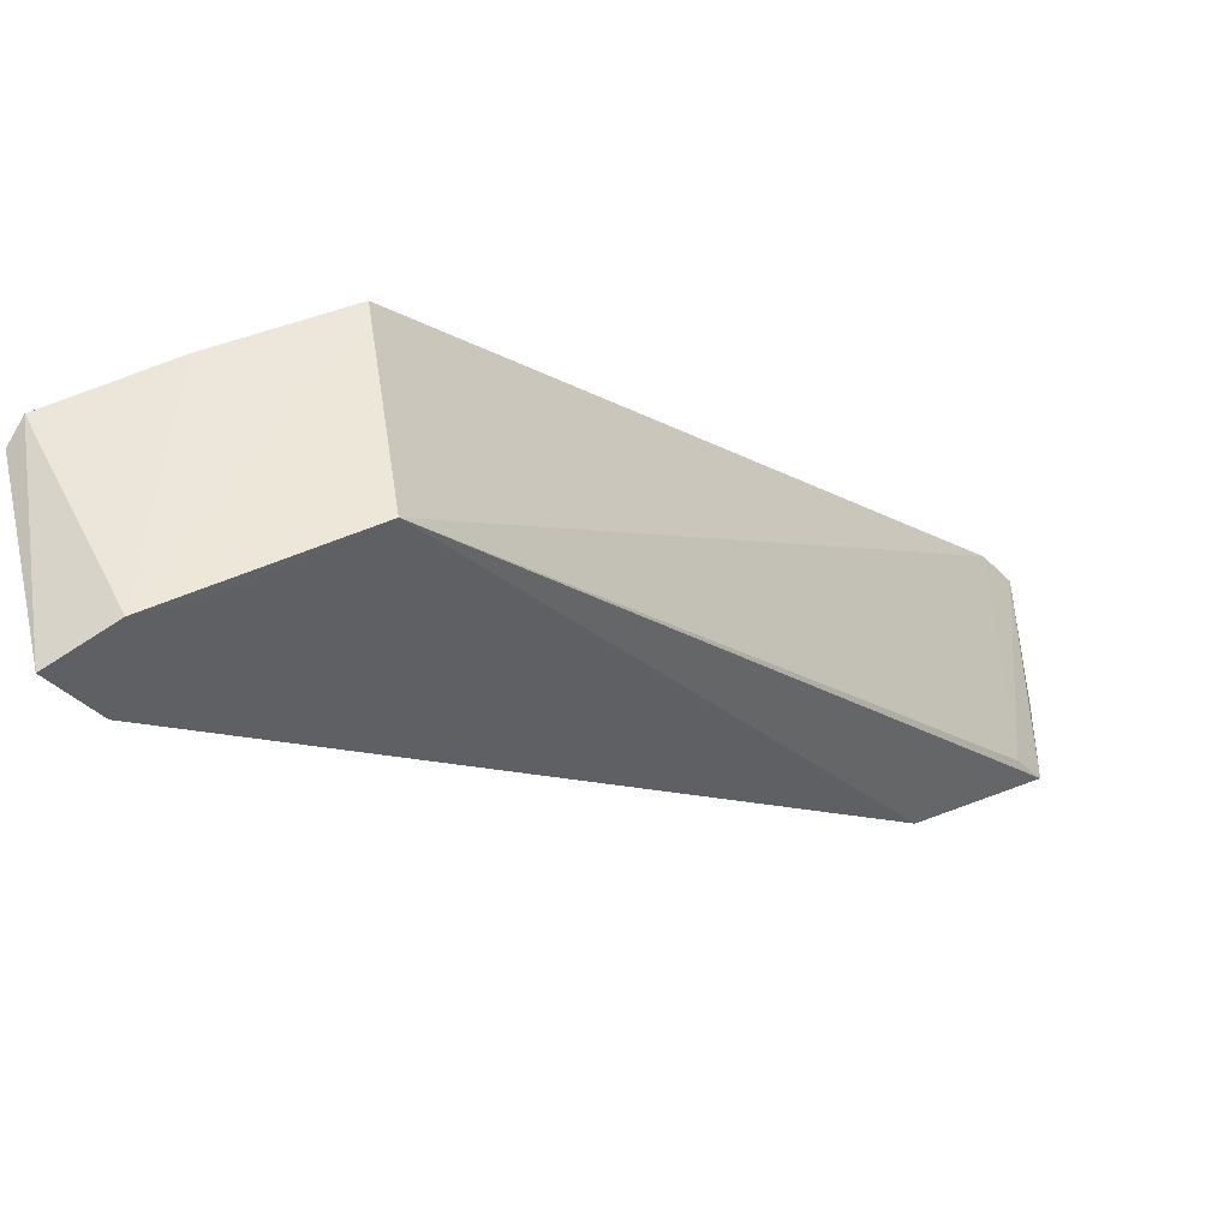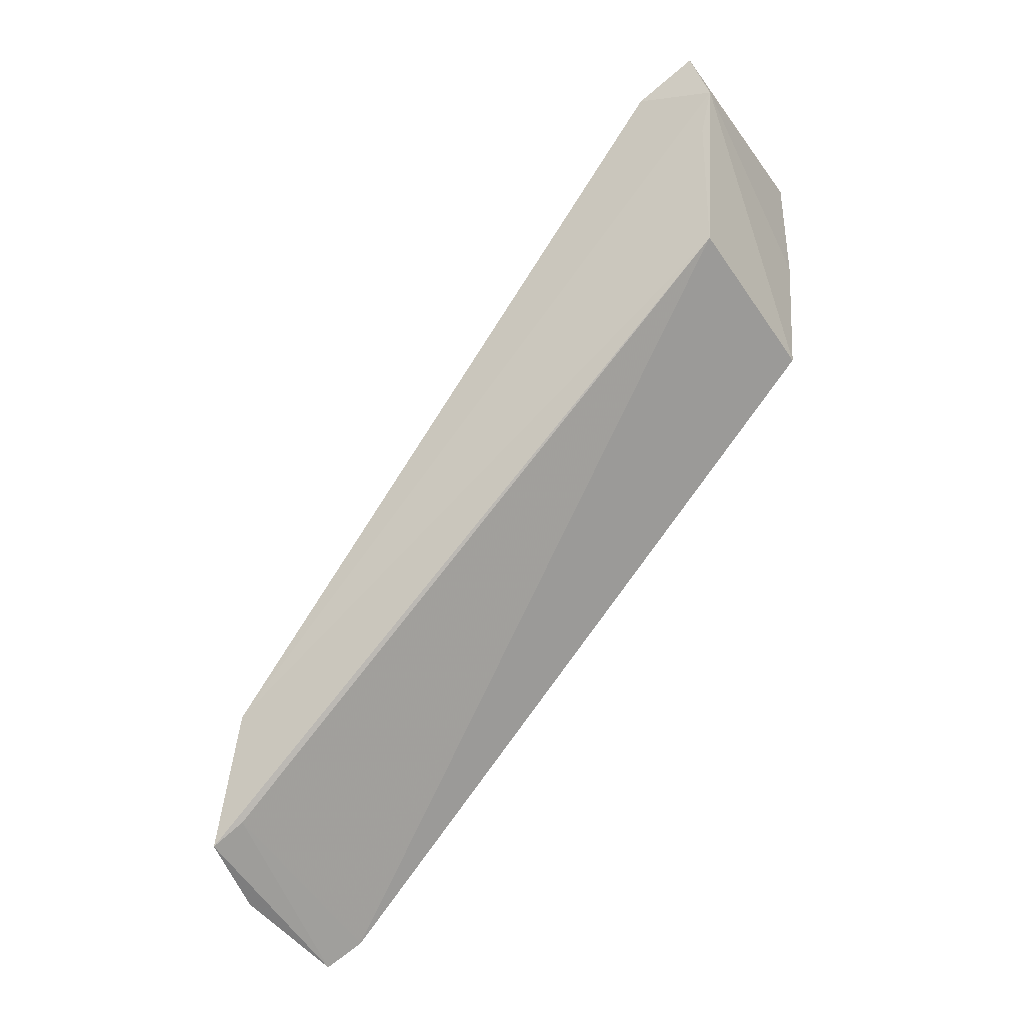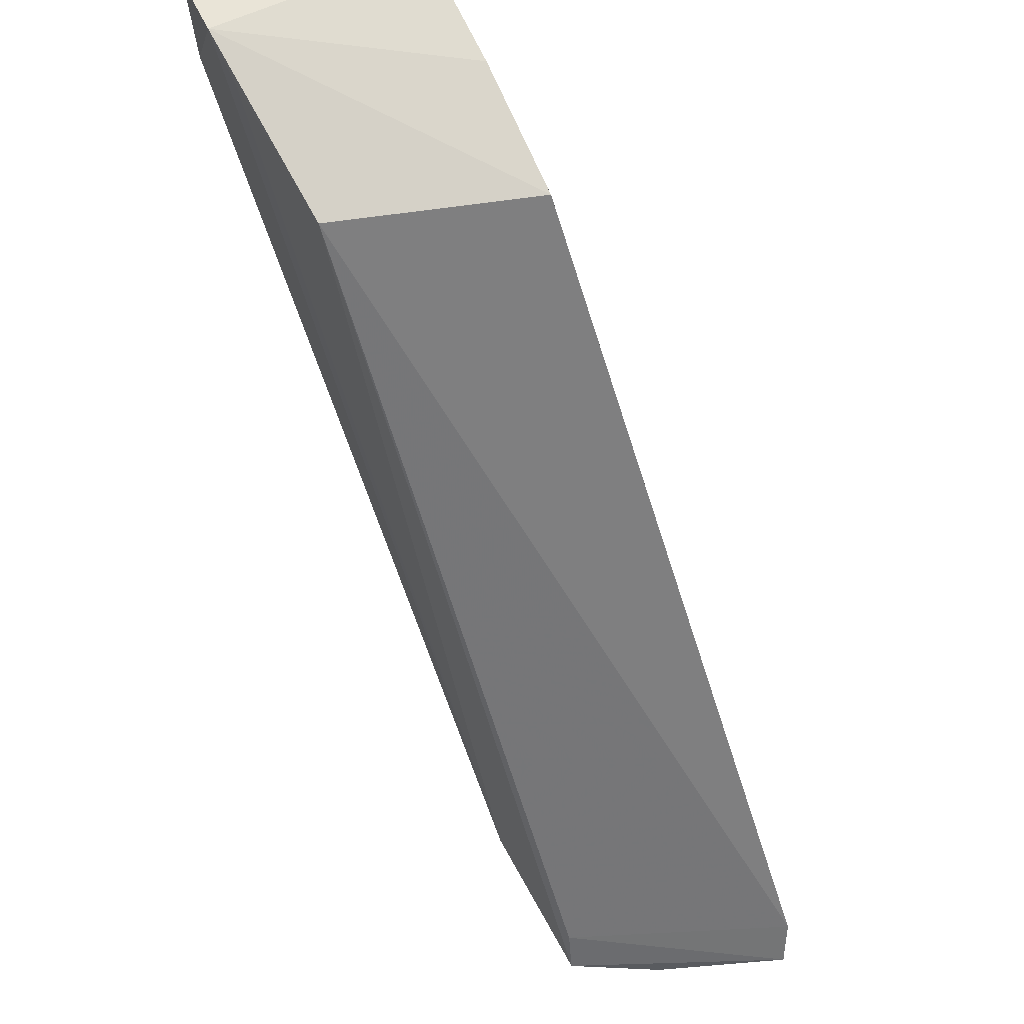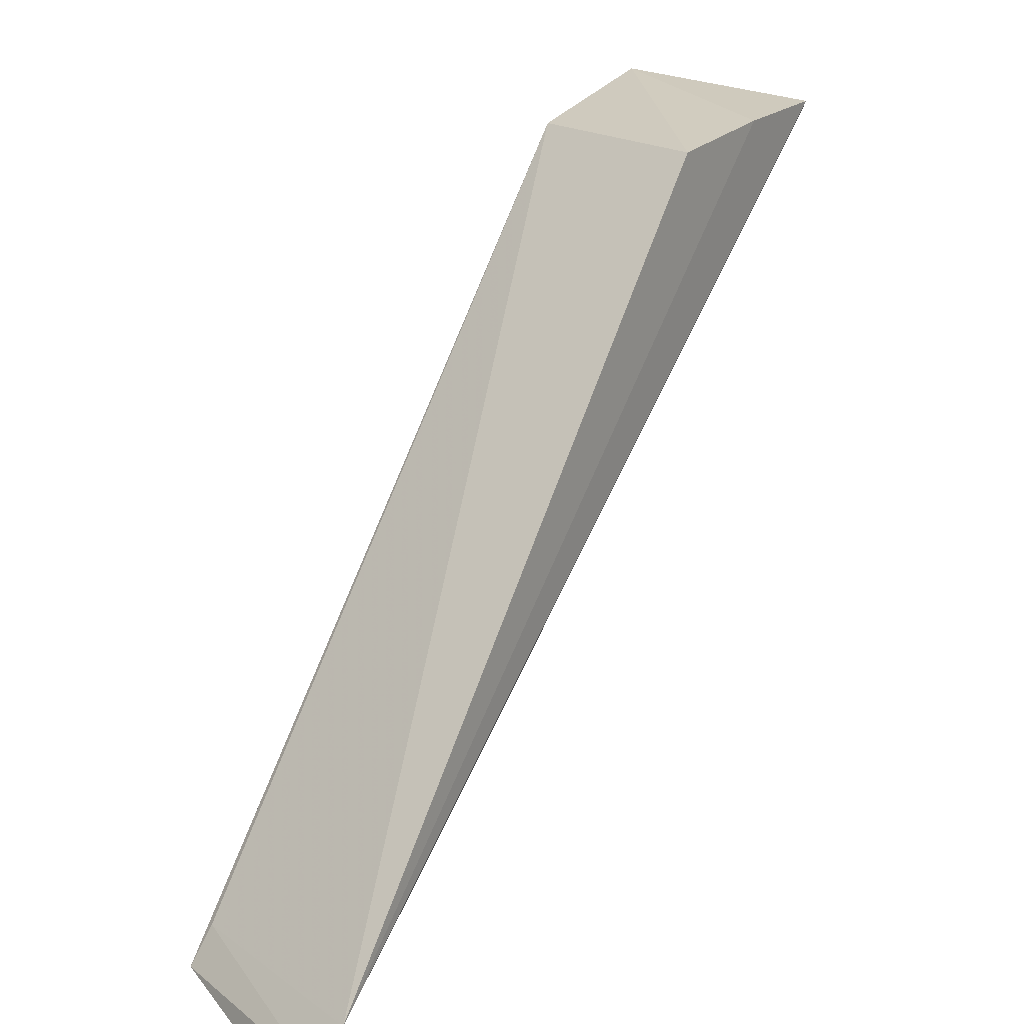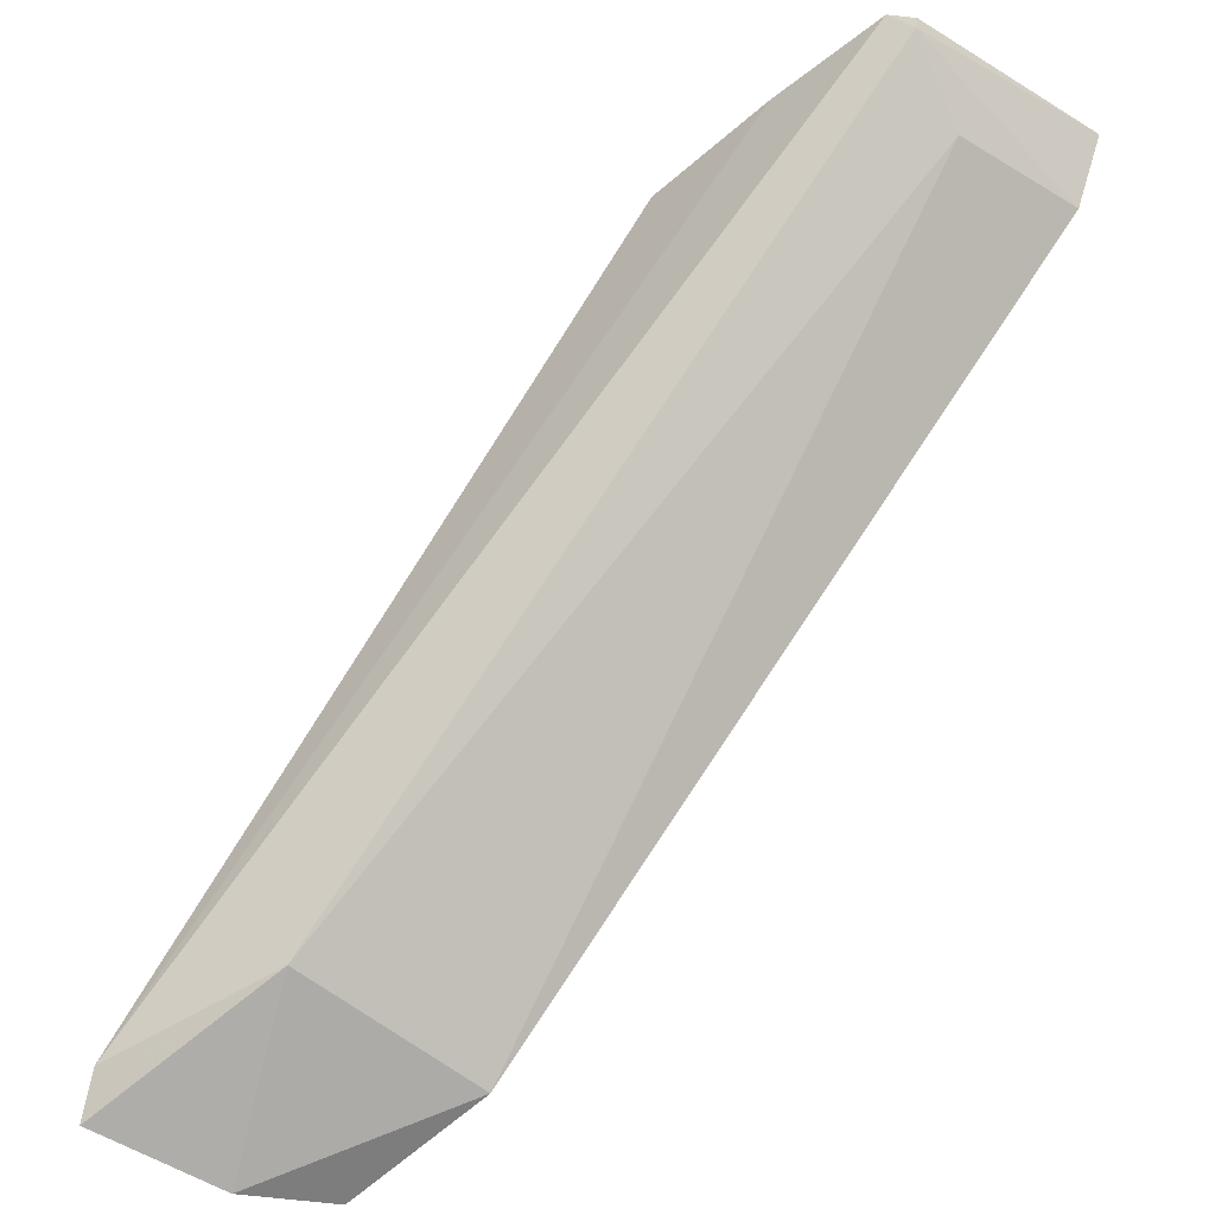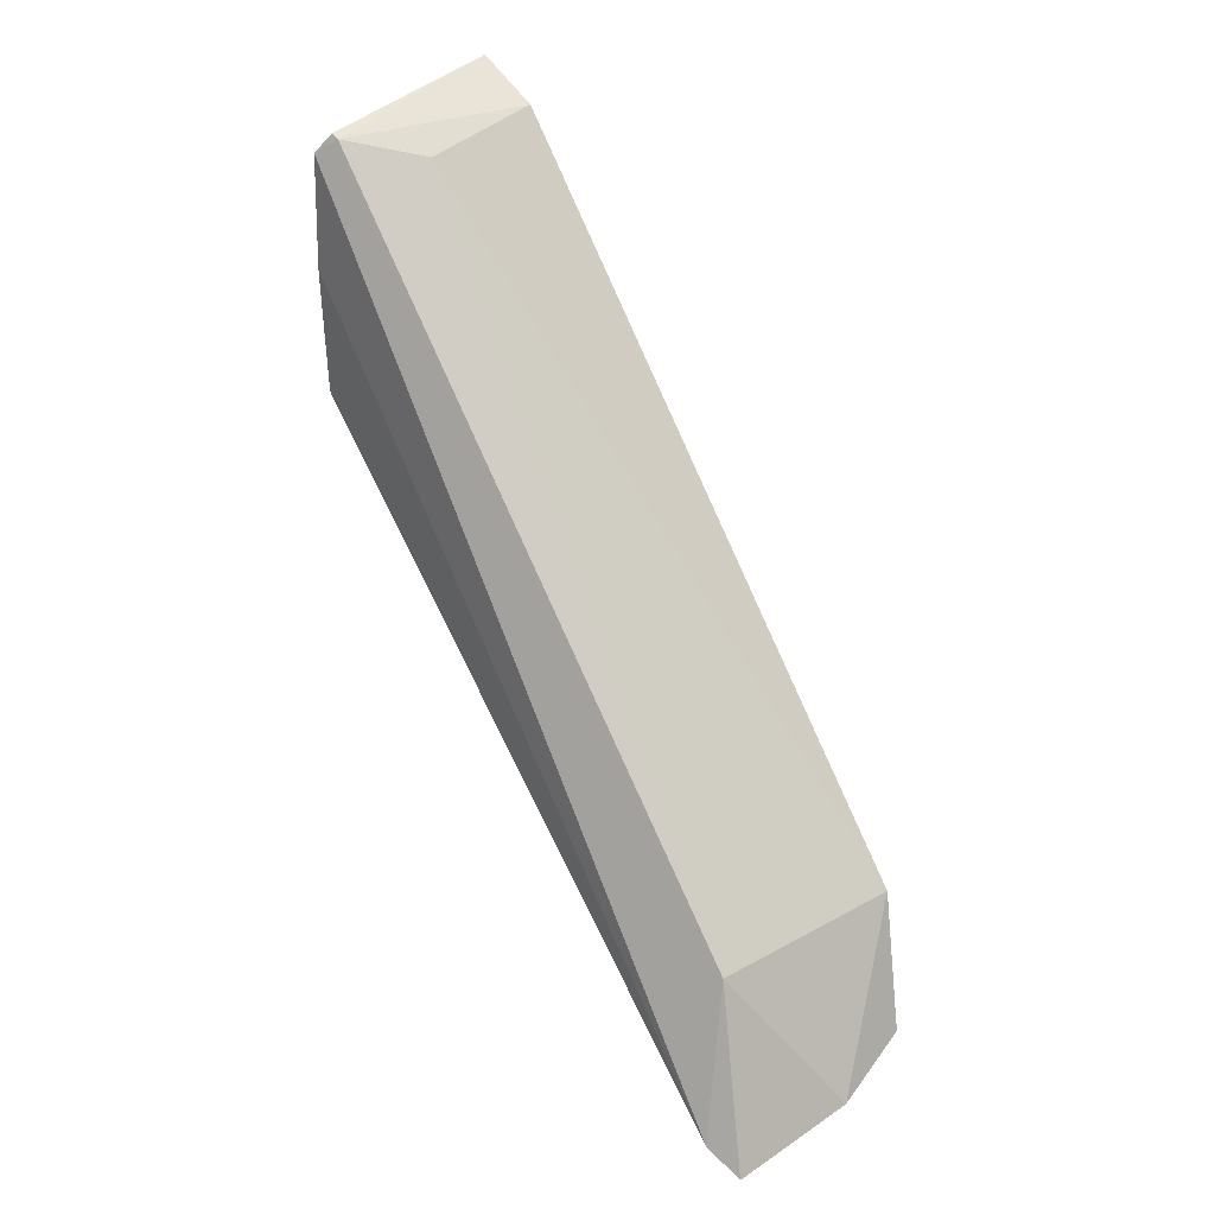
<metadata>
{"format":"obj","ext":"obj","renderer":"f3d","projection":"perspective","resolution":1024,"background":"white","views":[{"elev":53.2,"azim":-115.0,"up":"+Z"},{"elev":-32.4,"azim":-55.7,"up":"+Y"},{"elev":72.0,"azim":-23.8,"up":"+Z"},{"elev":20.3,"azim":33.2,"up":"+Z"},{"elev":-48.6,"azim":133.2,"up":"+Z"},{"elev":30.8,"azim":140.7,"up":"+Y"}]}
</metadata>
<code>
v 0.1455 0.2834 0.04697
v 0.1485 0.2891 0.05508
v 0.1025 0.4307 0.1946
v 0.09785 0.4885 0.1948
v 0.14 0.4786 0.1923
v 0.1003 0.302 0.04546
v 0.1379 0.3258 0.0627
v 0.1447 0.4184 0.195
v 0.09638 0.3336 0.05514
v 0.1019 0.3072 0.05302
v 0.1435 0.475 0.1968
v 0.09812 0.4742 0.1999
v 0.09622 0.4803 0.1803
v 0.1235 0.474 0.1806
v 0.1188 0.2933 0.0422
v 0.1444 0.4481 0.1968
v 0.1404 0.4795 0.1941
v 0.0989 0.4633 0.1965
f 7 2 1
f 8 3 2
f 9 6 3
f 10 6 1
f 10 1 2
f 10 2 3
f 10 3 6
f 11 7 5
f 11 2 7
f 12 11 4
f 12 3 8
f 13 4 5
f 13 12 4
f 13 9 12
f 14 5 7
f 14 7 9
f 14 13 5
f 14 9 13
f 15 9 7
f 15 7 1
f 15 1 6
f 15 6 9
f 16 8 2
f 16 2 11
f 16 12 8
f 16 11 12
f 17 11 5
f 17 5 4
f 17 4 11
f 18 12 9
f 18 9 3
f 18 3 12

</code>
